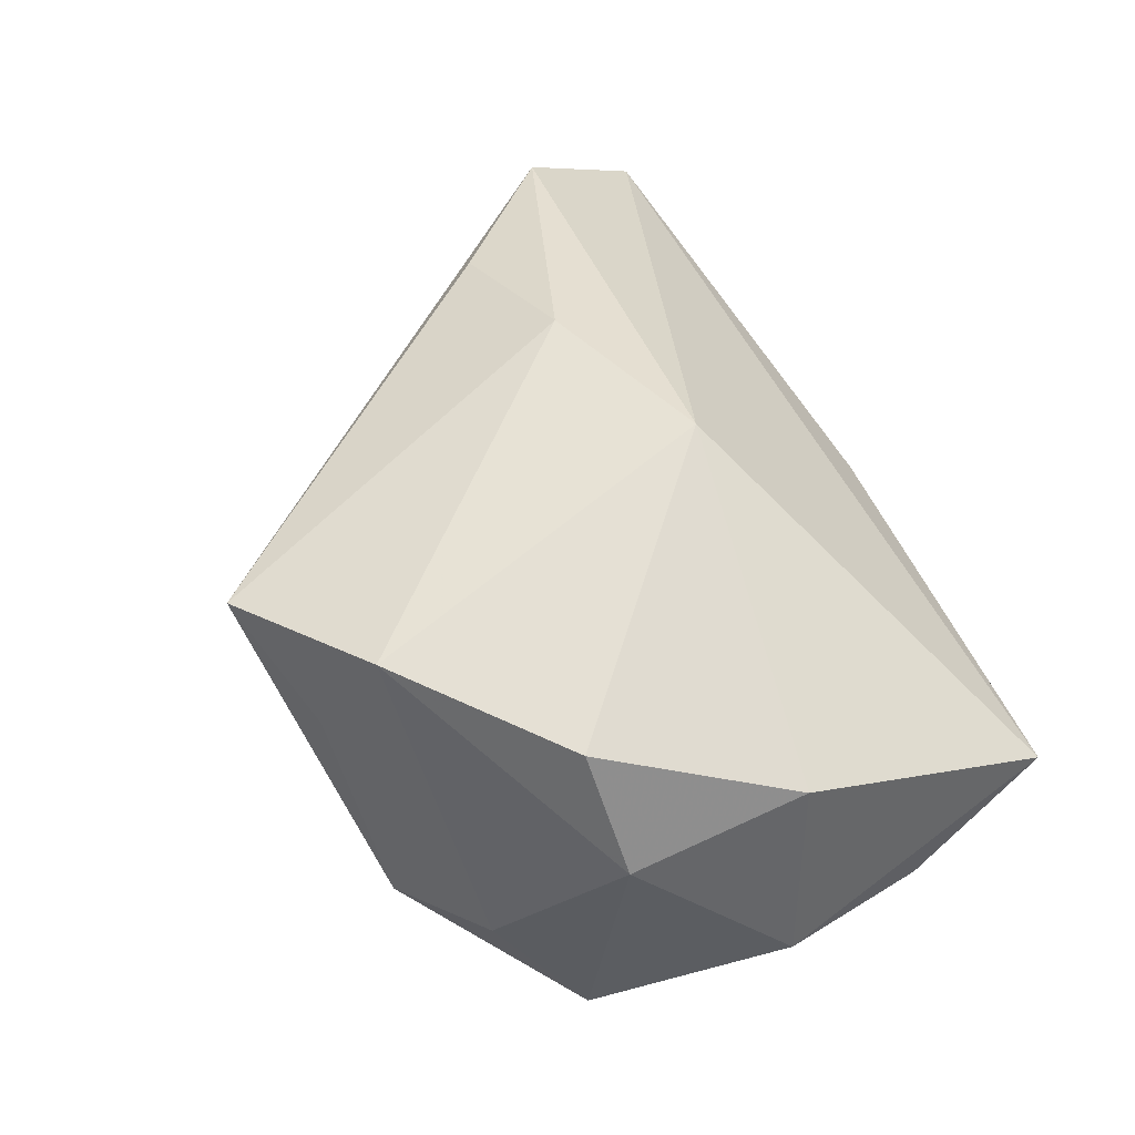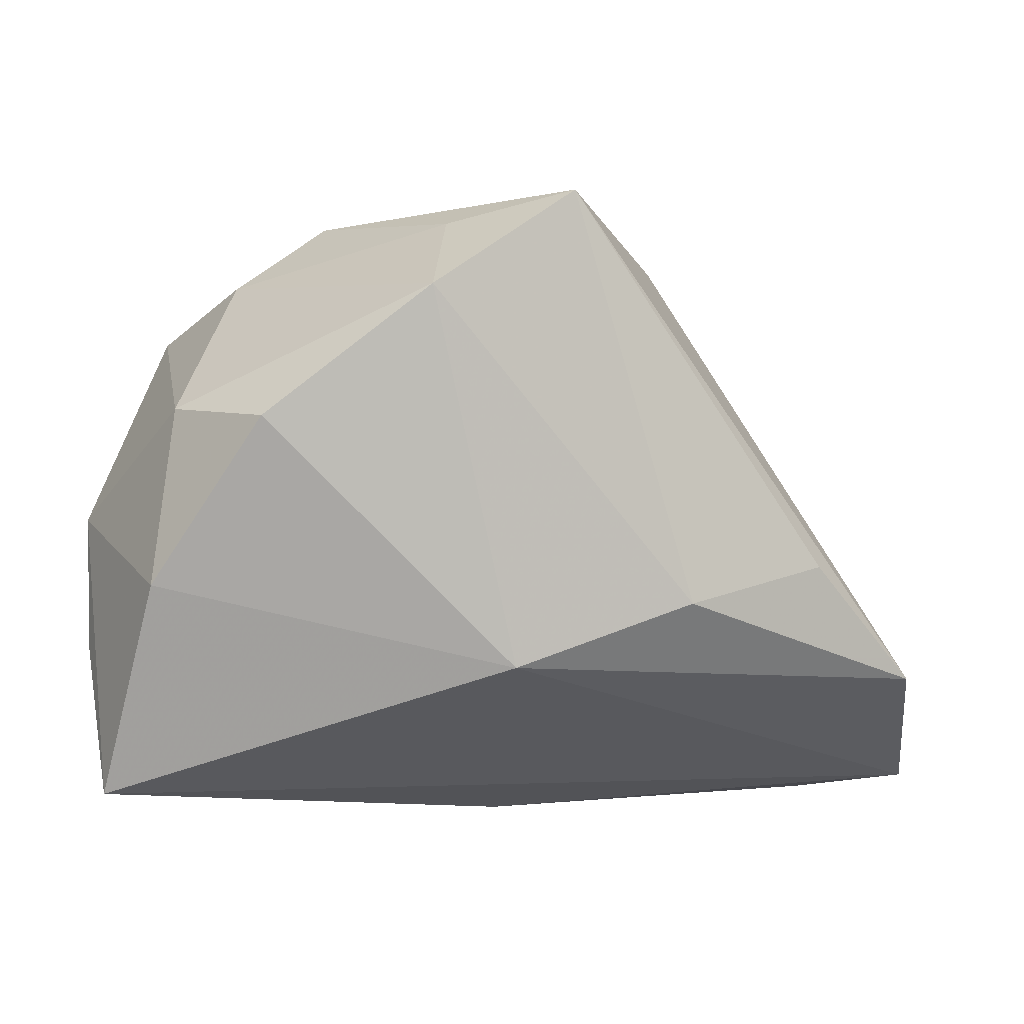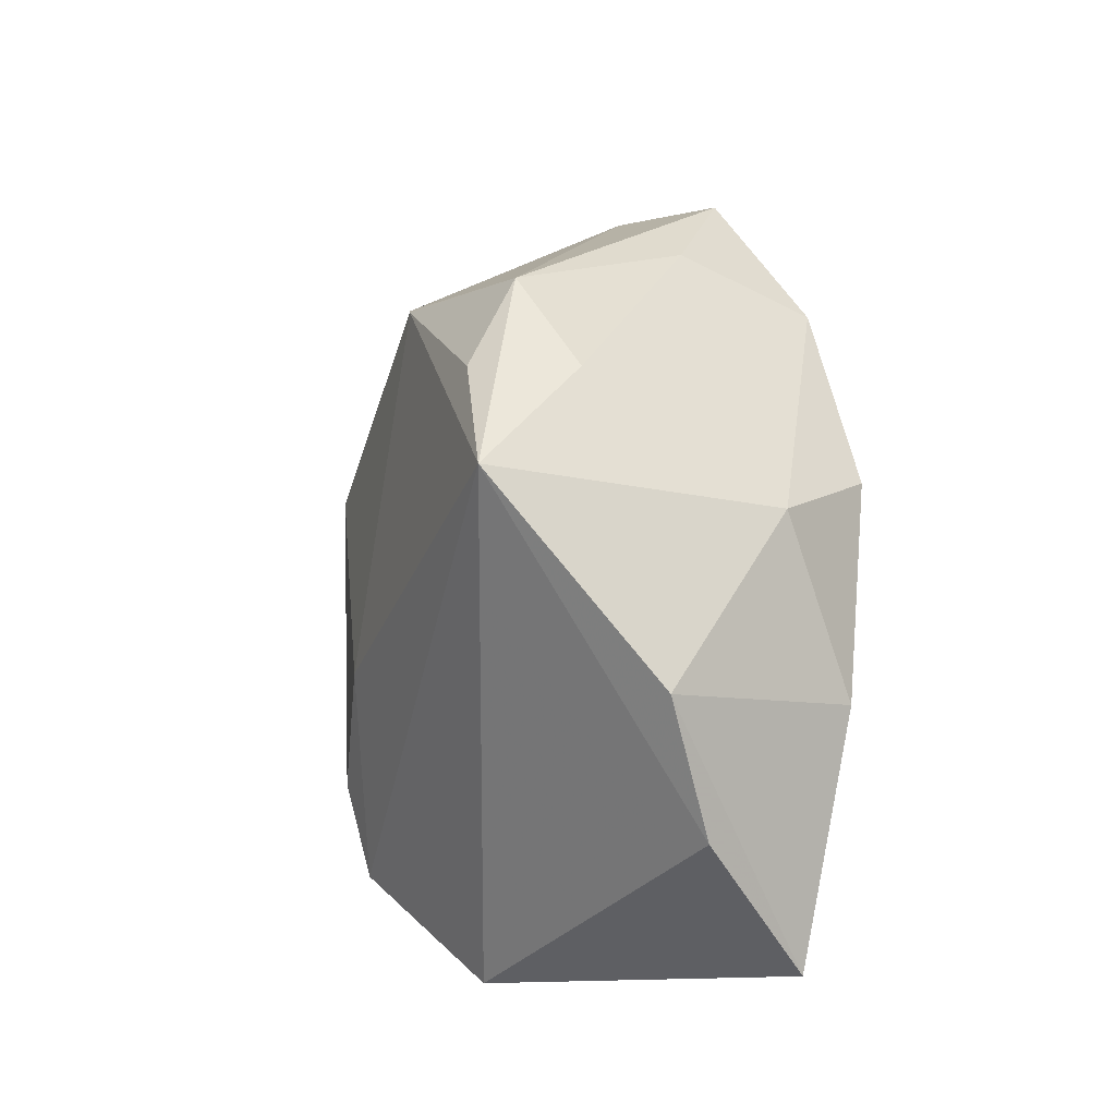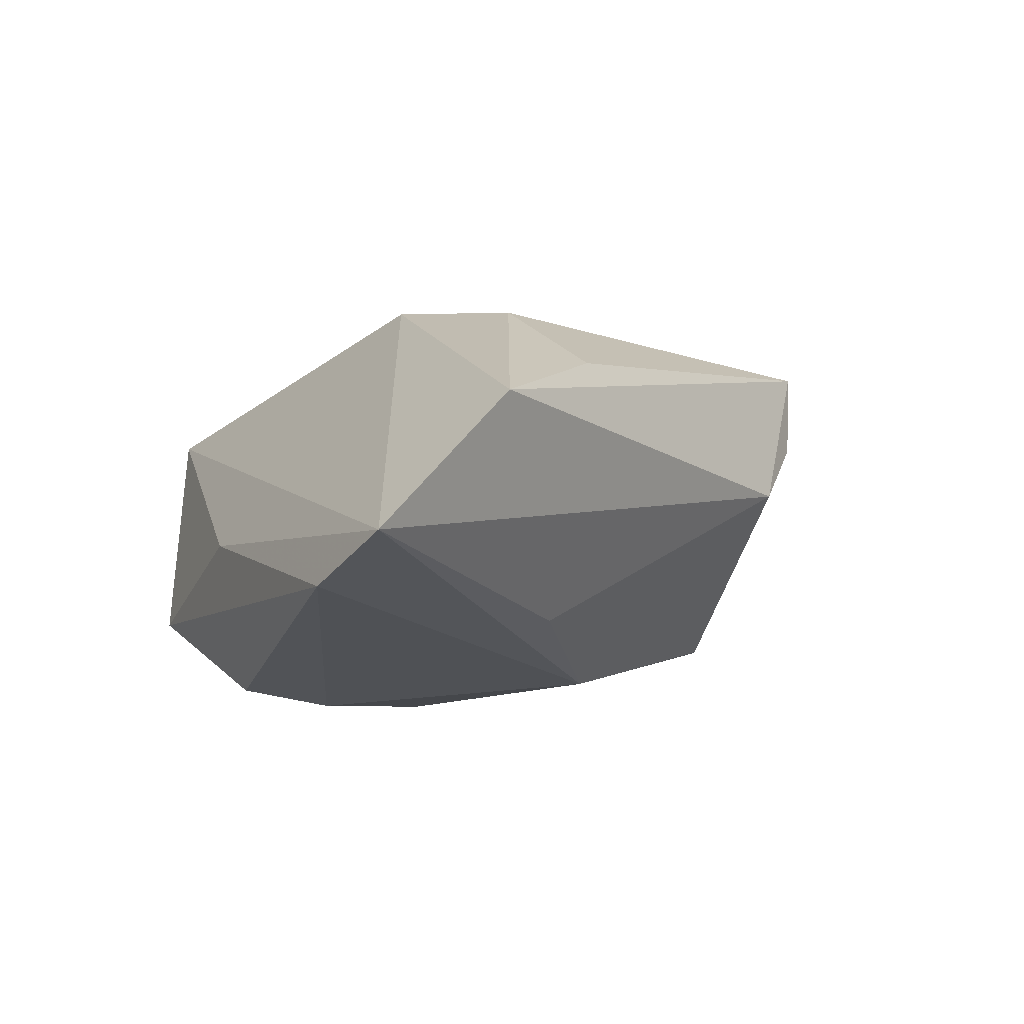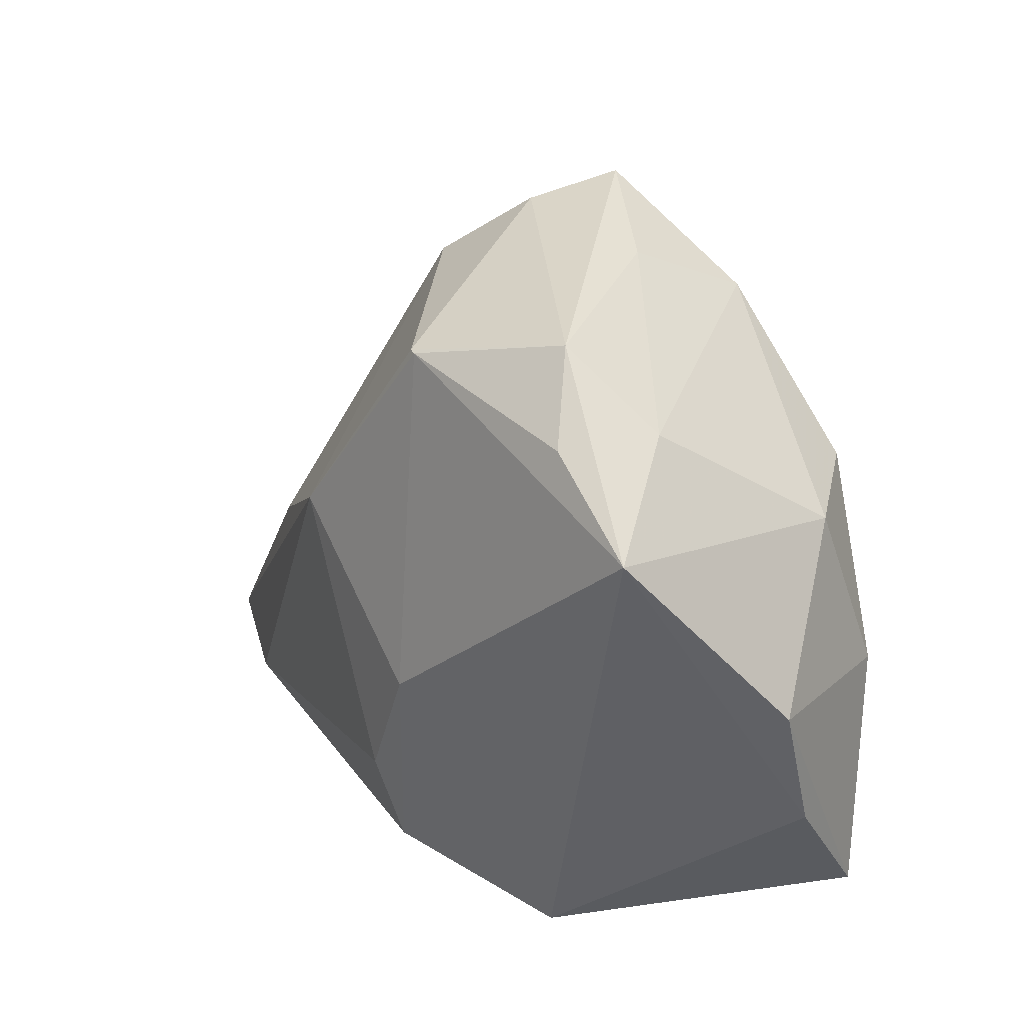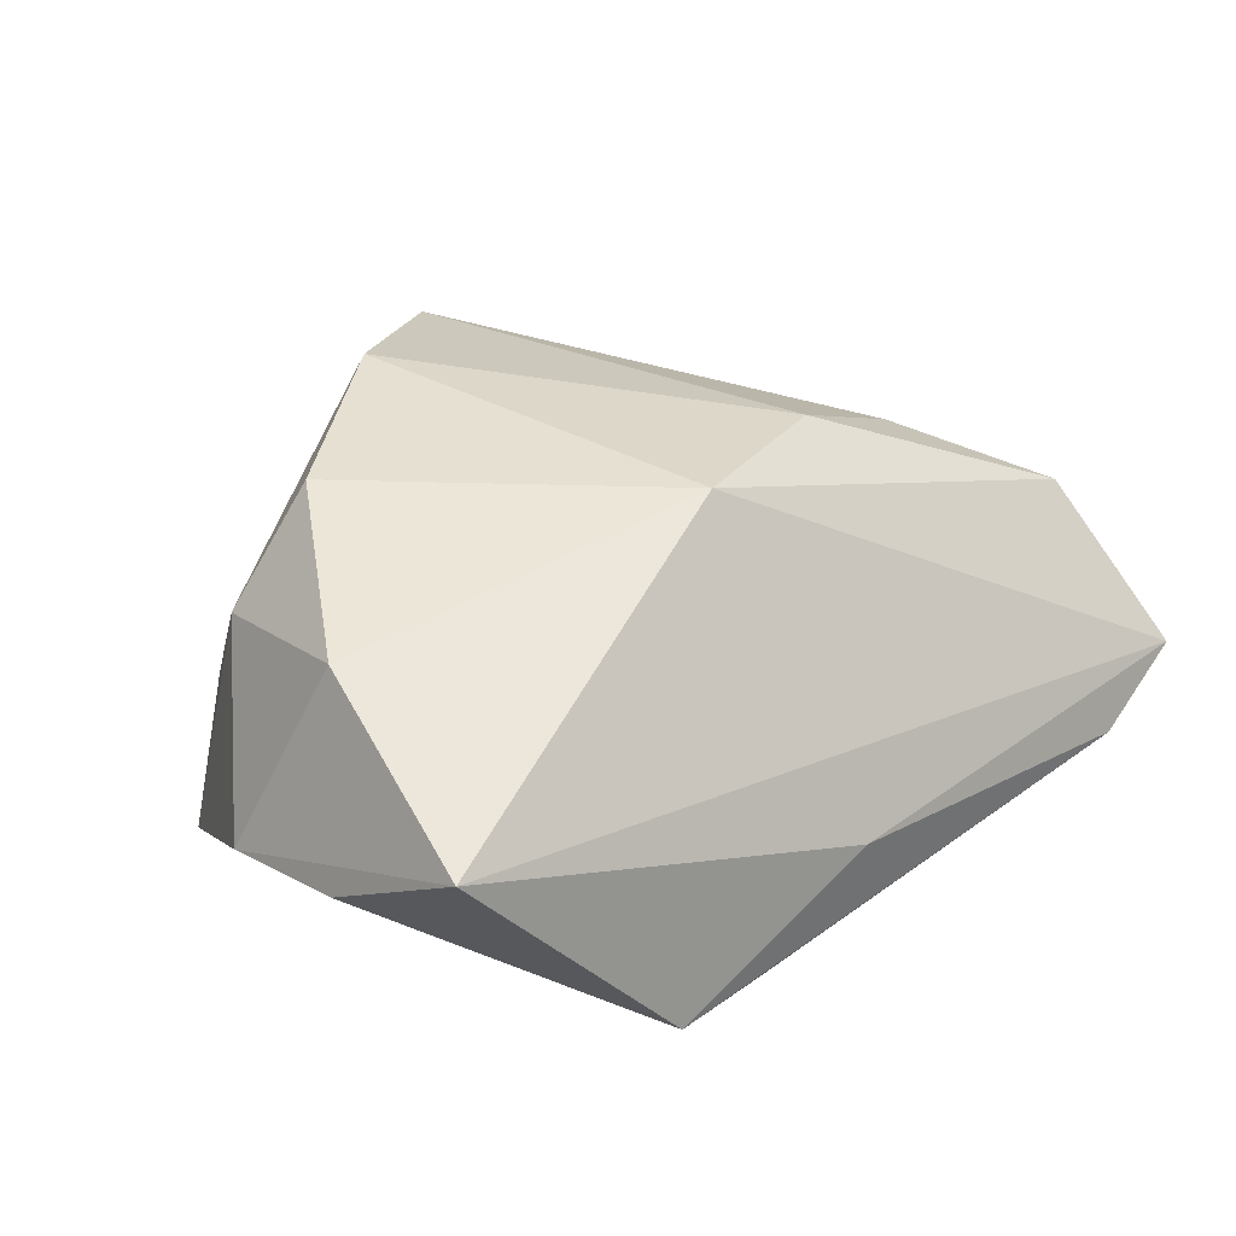
<metadata>
{"format":"obj","ext":"obj","renderer":"f3d","projection":"perspective","resolution":1024,"background":"white","views":[{"elev":65.8,"azim":-117.8,"up":"+Z"},{"elev":5.8,"azim":-4.3,"up":"+Y"},{"elev":13.6,"azim":-102.2,"up":"+Y"},{"elev":-8.0,"azim":67.3,"up":"+Z"},{"elev":30.6,"azim":-125.4,"up":"+Y"},{"elev":37.7,"azim":-43.3,"up":"+Z"}]}
</metadata>
<code>
v -0.02606 0.01898 0.02788
v 0.01649 0.04436 0.009723
v -0.04115 0.02623 -0.01898
v -0.05068 0.003216 -0.0008258
v -0.03748 0.01909 0.01545
v -0.01855 0.0424 -0.01054
v 0.0642 -0.03614 -0.01185
v -0.04029 -0.002601 0.02237
v 0.001371 0.03632 -0.01935
v 0.01761 0.009708 -0.02558
v 0.03622 -0.003124 -0.01868
v -0.02402 -0.03876 -0.01574
v 0.04999 -0.03876 -0.01694
v 0.04649 -0.002279 0.01335
v -0.002702 0.04266 0.0127
v 0.005157 -0.01273 0.02788
v -0.02652 0.03401 -0.01747
v 0.02801 -0.005463 0.02375
v 0.000419 0.03626 -0.01952
v -0.0474 -0.03075 0.01525
v -0.05029 -0.01364 0.003627
v 0.01307 0.0467 0.02125
v -0.005049 0.03504 0.02788
v -0.007378 -0.005383 -0.02798
v 0.02503 0.0362 0.001356
v 0.06042 -0.01876 0.006091
v 0.004718 -0.03873 -0.007052
v -0.001249 -0.02121 -0.02839
v -0.03056 0.03425 -0.005728
v -0.004544 -0.03214 -0.02627
f 25 22 26
f 18 16 26
f 1 5 8
f 20 16 8
f 8 16 1
f 23 5 1
f 1 16 23
f 16 18 23
f 23 18 22
f 26 16 7
f 7 25 26
f 7 16 20
f 20 27 7
f 7 27 13
f 10 7 13
f 12 3 30
f 12 27 20
f 30 13 12
f 13 27 12
f 5 3 4
f 20 8 4
f 4 8 5
f 6 3 29
f 29 3 5
f 5 23 29
f 6 22 2
f 22 25 2
f 26 22 14
f 14 18 26
f 22 18 14
f 15 22 6
f 15 23 22
f 6 29 15
f 15 29 23
f 28 13 30
f 28 10 13
f 25 7 11
f 11 10 25
f 7 10 11
f 21 12 20
f 20 4 21
f 3 12 21
f 21 4 3
f 10 28 24
f 3 19 24
f 24 19 10
f 30 3 24
f 24 28 30
f 17 3 6
f 6 19 17
f 17 19 3
f 25 10 9
f 10 19 9
f 9 2 25
f 6 2 9
f 9 19 6

</code>
